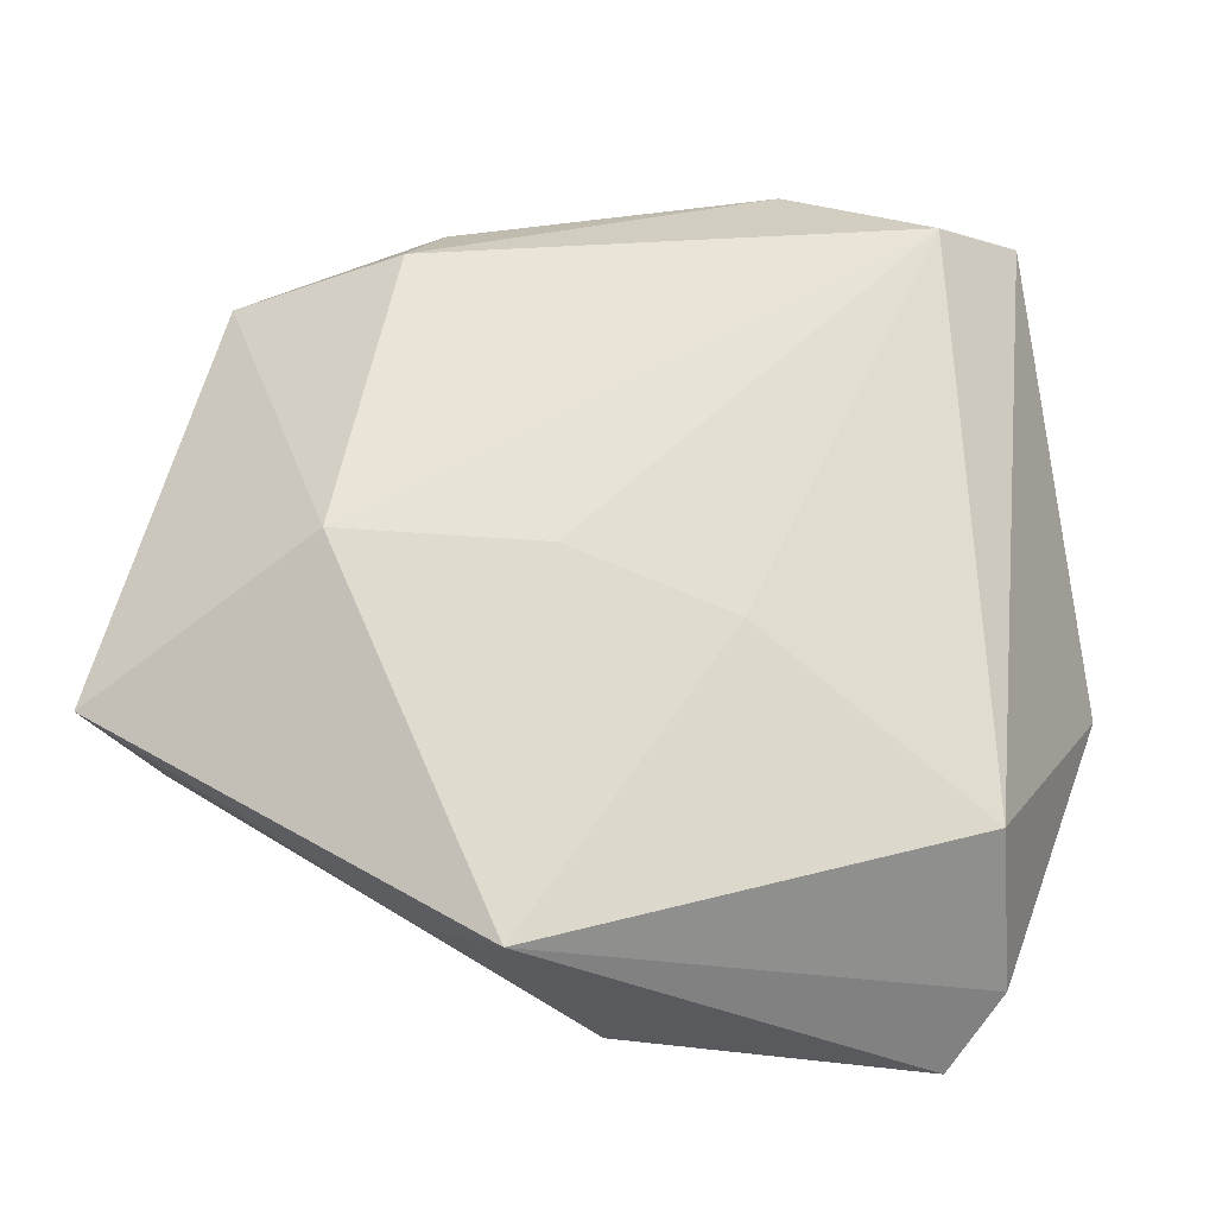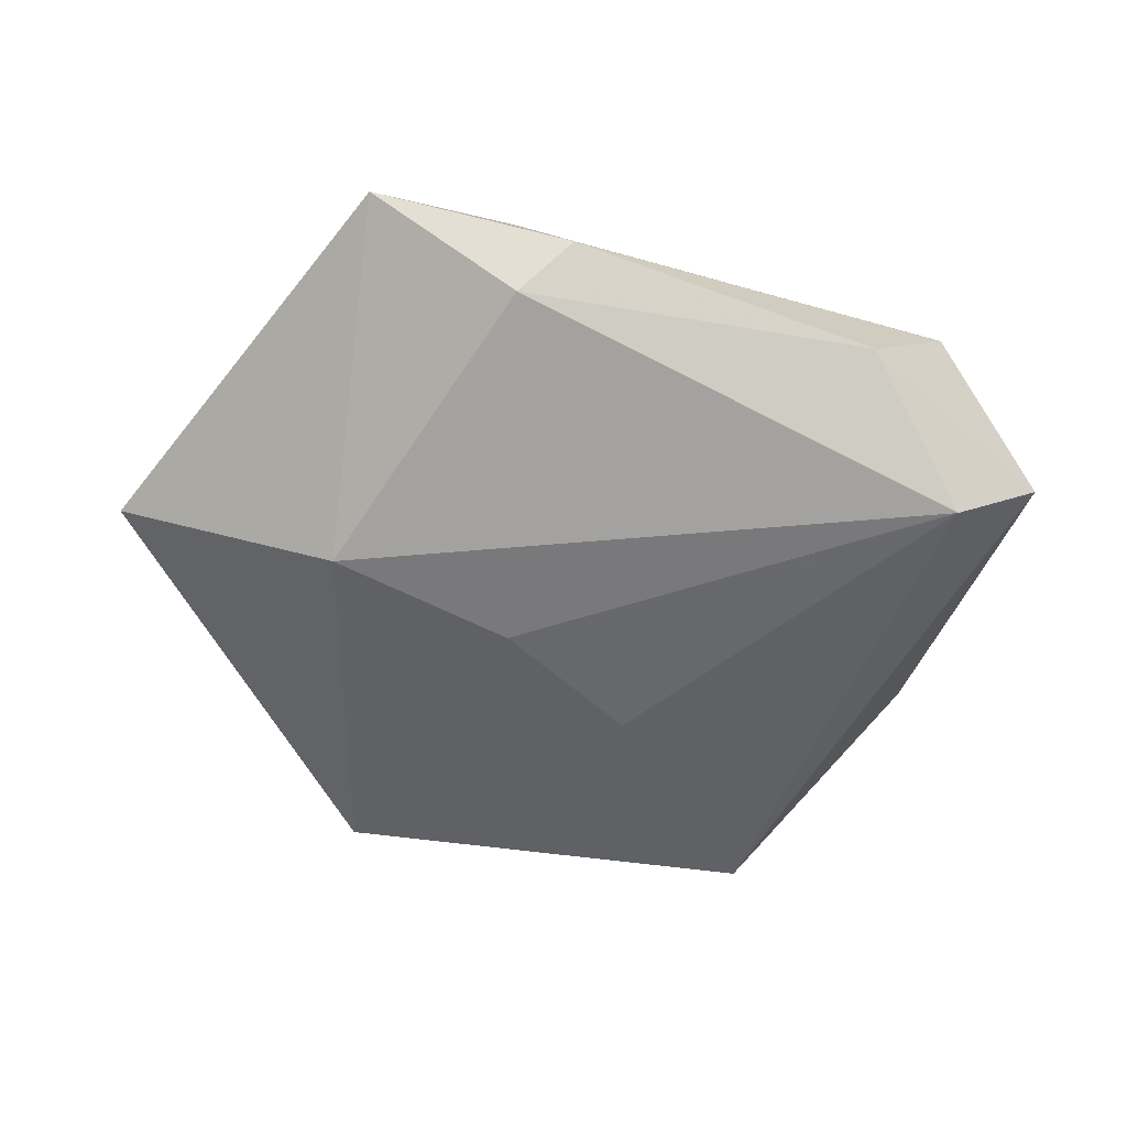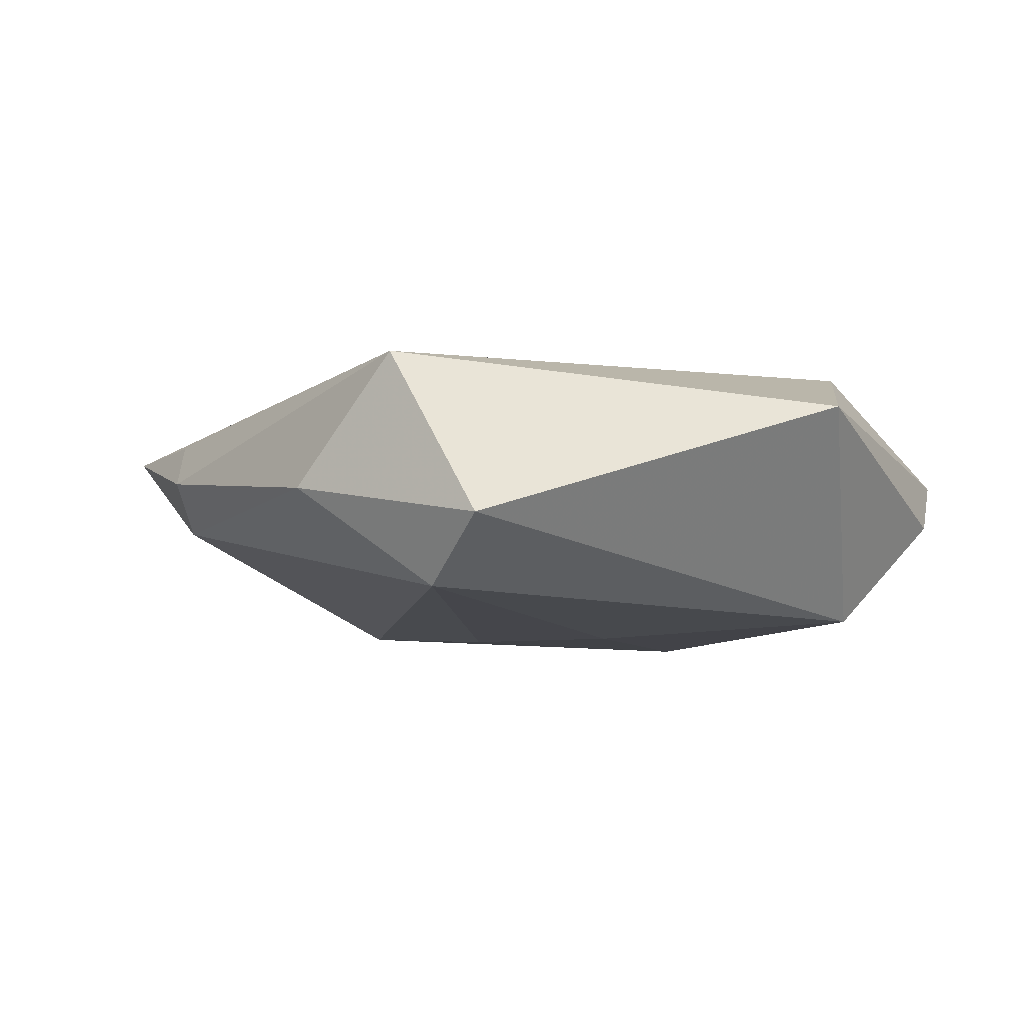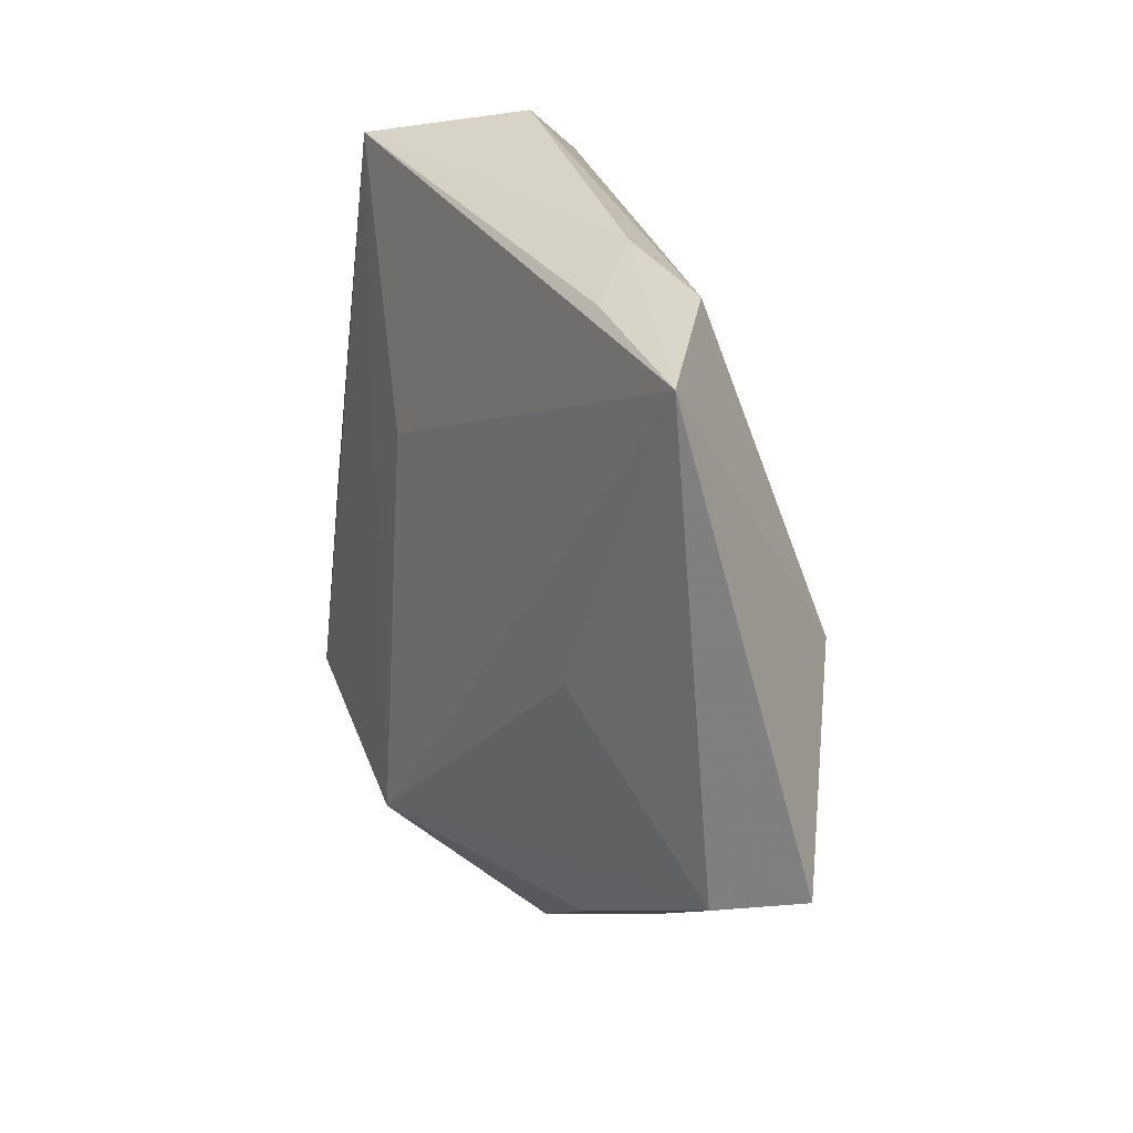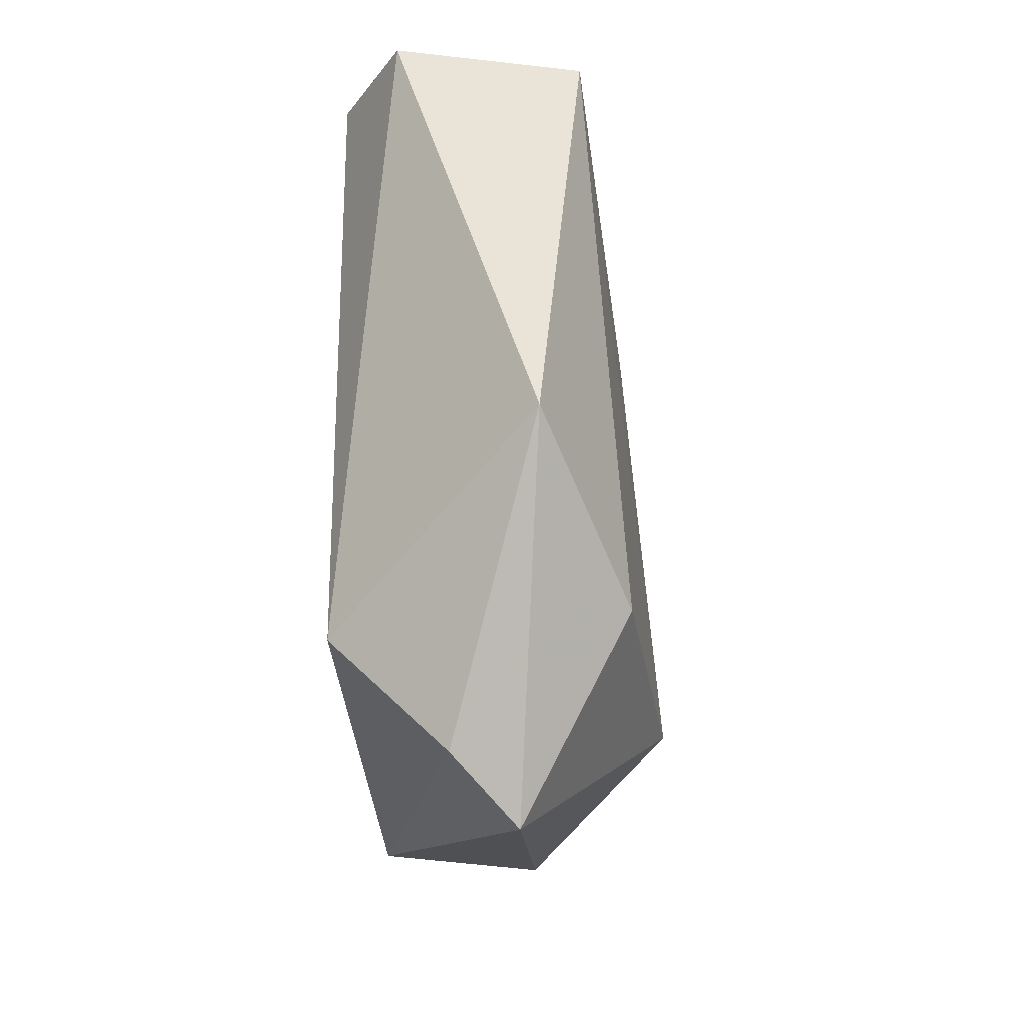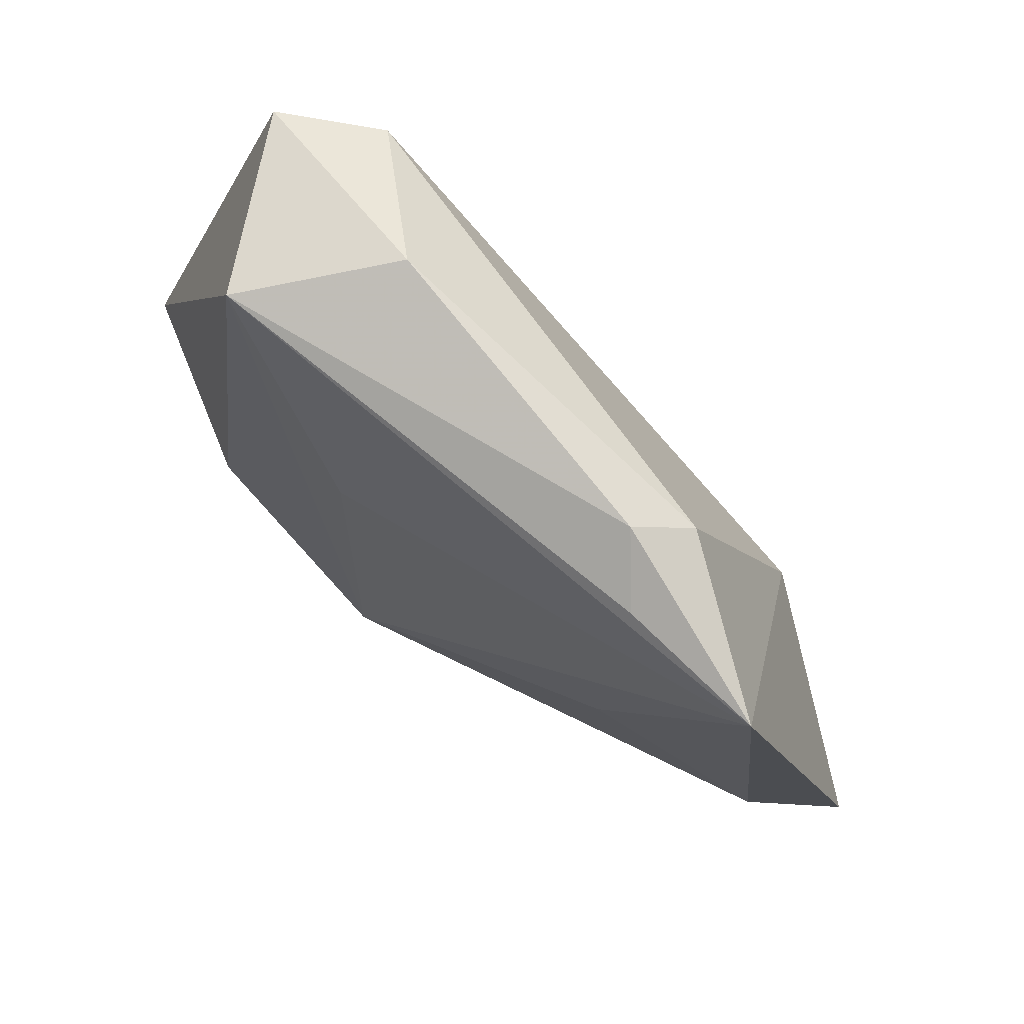
<metadata>
{"format":"obj","ext":"obj","renderer":"f3d","projection":"perspective","resolution":1024,"background":"white","views":[{"elev":-20.4,"azim":172.3,"up":"+Y"},{"elev":-50.2,"azim":156.1,"up":"+Z"},{"elev":-9.3,"azim":-128.7,"up":"+Z"},{"elev":24.3,"azim":64.5,"up":"+Y"},{"elev":-19.8,"azim":-85.5,"up":"+Y"},{"elev":75.4,"azim":40.9,"up":"+Y"}]}
</metadata>
<code>
v 0.02489 -0.03492 -0.002174
v -0.008865 0.01387 0.01513
v 0.02923 0.03961 0.008837
v -0.005304 -0.006414 -0.01718
v -0.0317 -0.02424 0.01662
v 0.03615 0.001897 -0.01462
v -0.02903 -0.04668 0.004634
v 0.01786 -0.03973 -0.01529
v 0.005912 -0.0441 0.003767
v 0.05067 -0.01767 0.006657
v -0.03087 -0.02642 -0.01569
v -0.01259 0.04808 -0.003265
v 0.05986 -0.01331 0.000333
v 0.02361 0.04387 0.002629
v -0.0482 -0.007311 0.00808
v -0.03756 0.0407 -0.008546
v -0.03408 -0.03956 -0.002262
v -0.005228 -0.03128 0.01925
v -0.02572 0.04411 0.01148
v 0.04638 0.03664 0.009267
v -0.02707 0.03883 -0.0157
v 0.02977 -0.0006778 0.01272
v 0.02834 0.03845 -0.003113
v 0.01322 0.0007616 -0.01666
v 0.0245 -0.0321 0.007982
f 23 20 6
f 21 23 6
f 12 23 21
f 22 10 20
f 6 20 13
f 20 10 13
f 3 19 20
f 14 23 12
f 20 23 14
f 14 3 20
f 12 19 14
f 19 3 14
f 11 21 4
f 16 19 12
f 12 21 16
f 16 21 11
f 20 19 2
f 5 7 18
f 10 22 18
f 18 19 5
f 18 2 19
f 18 22 20
f 20 2 18
f 6 13 8
f 8 17 11
f 7 17 8
f 11 4 8
f 24 21 6
f 24 4 21
f 6 8 24
f 24 8 4
f 5 19 15
f 19 16 15
f 15 7 5
f 15 17 7
f 15 16 11
f 11 17 15
f 10 18 25
f 7 8 9
f 9 18 7
f 9 25 18
f 10 25 9
f 1 8 13
f 1 9 8
f 1 13 10
f 10 9 1

</code>
